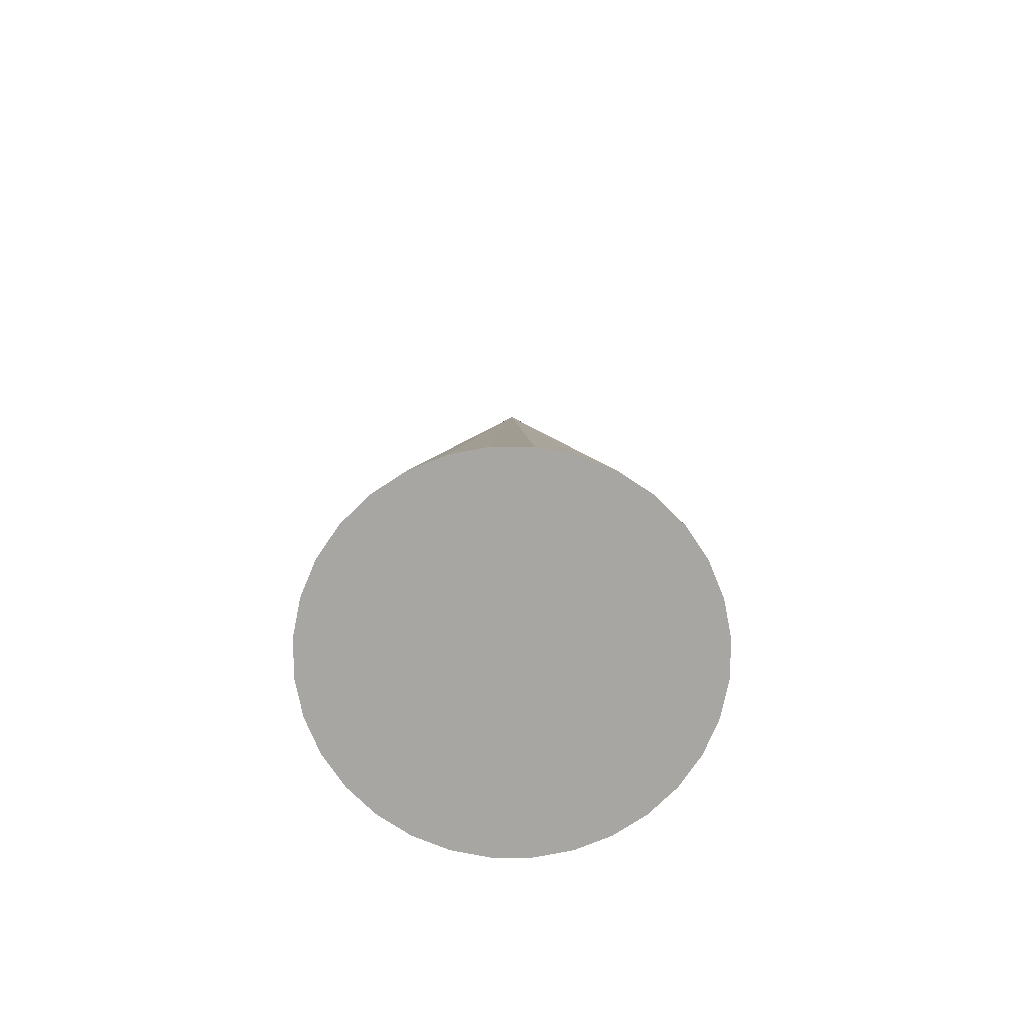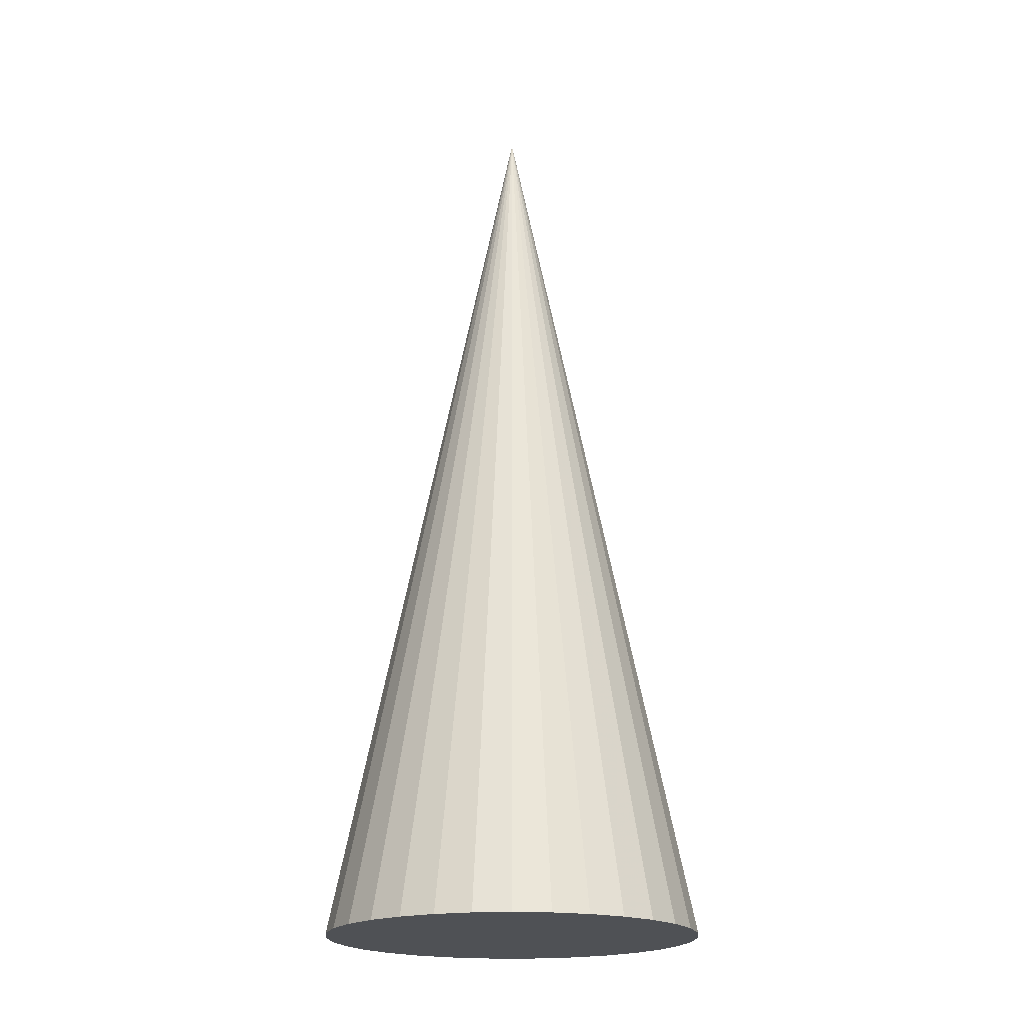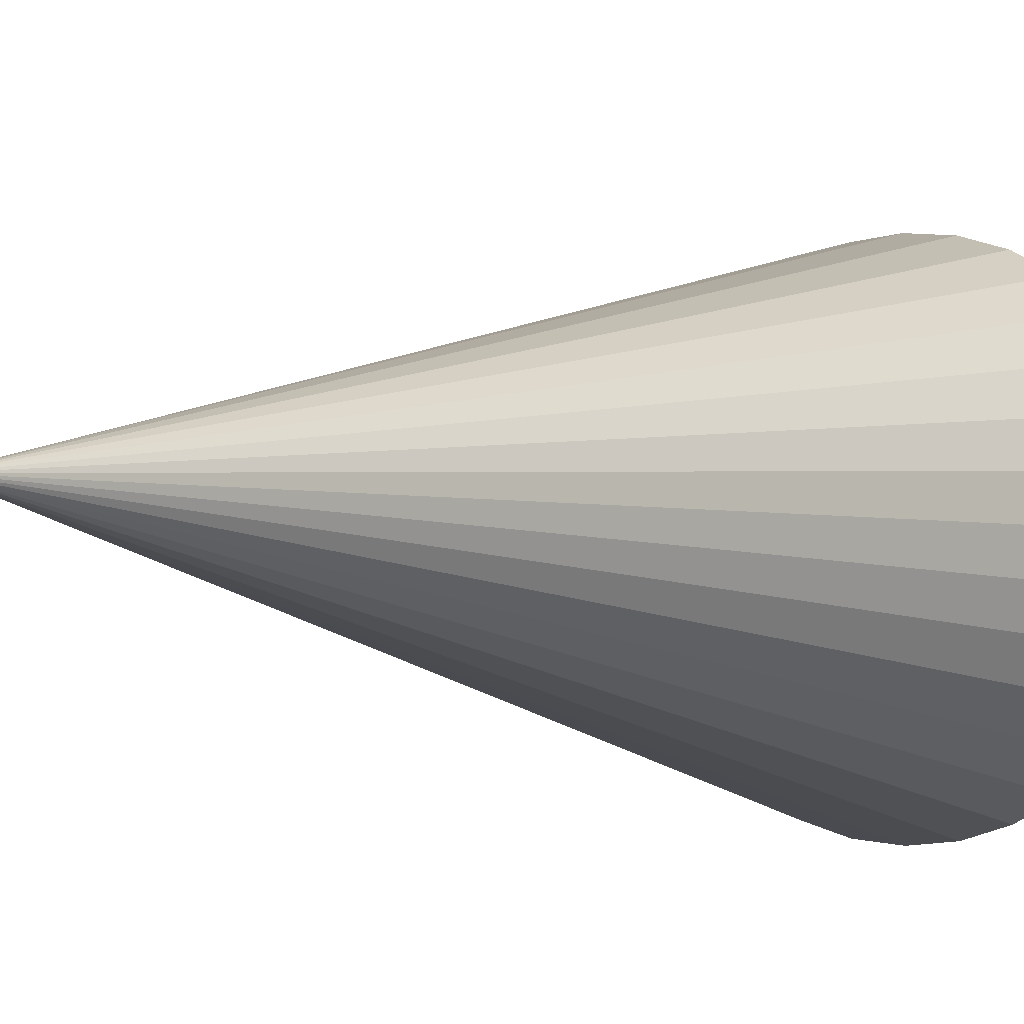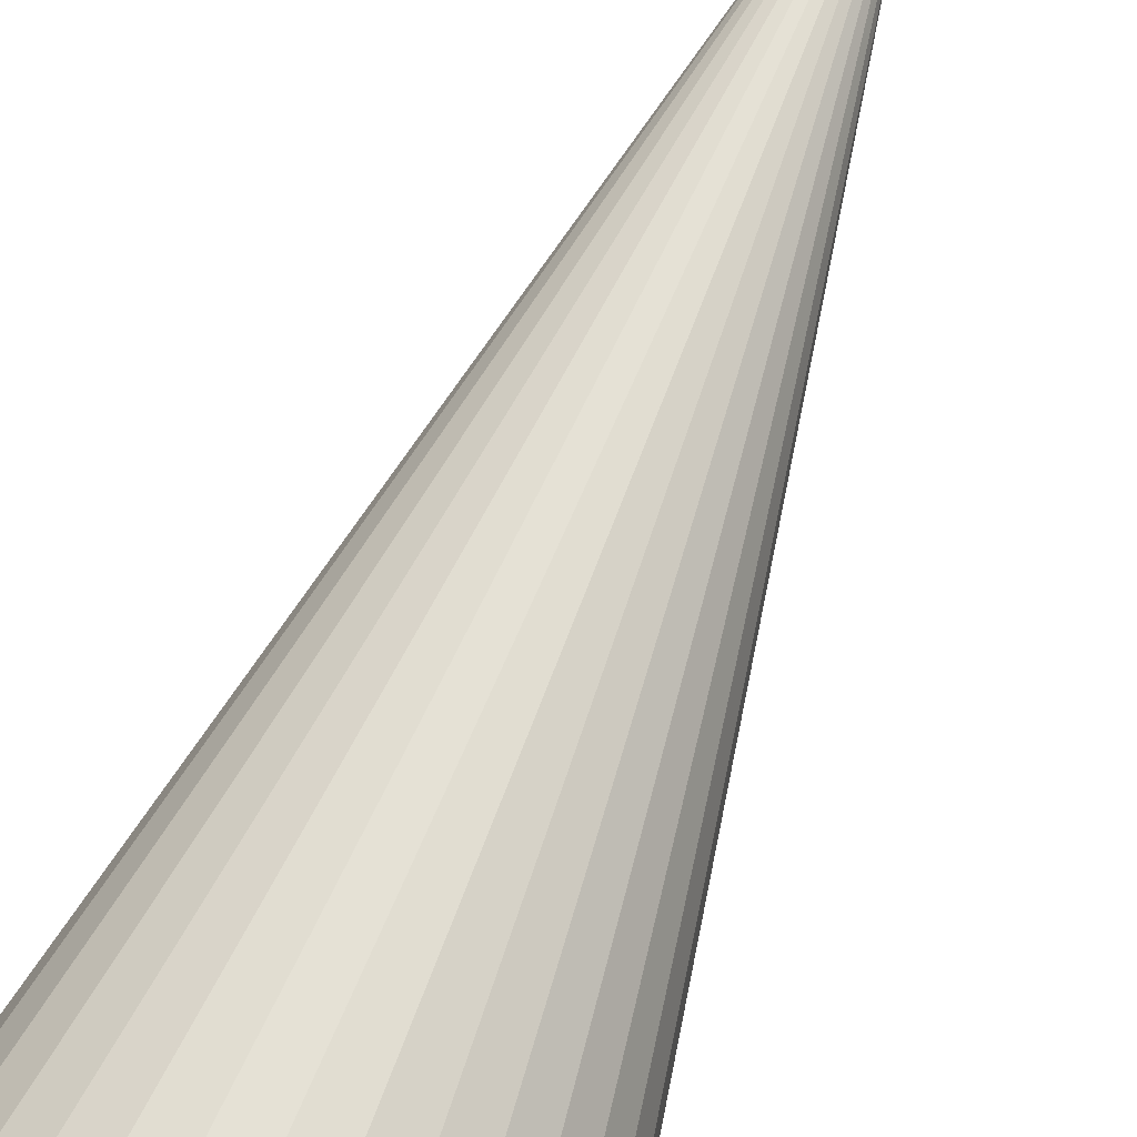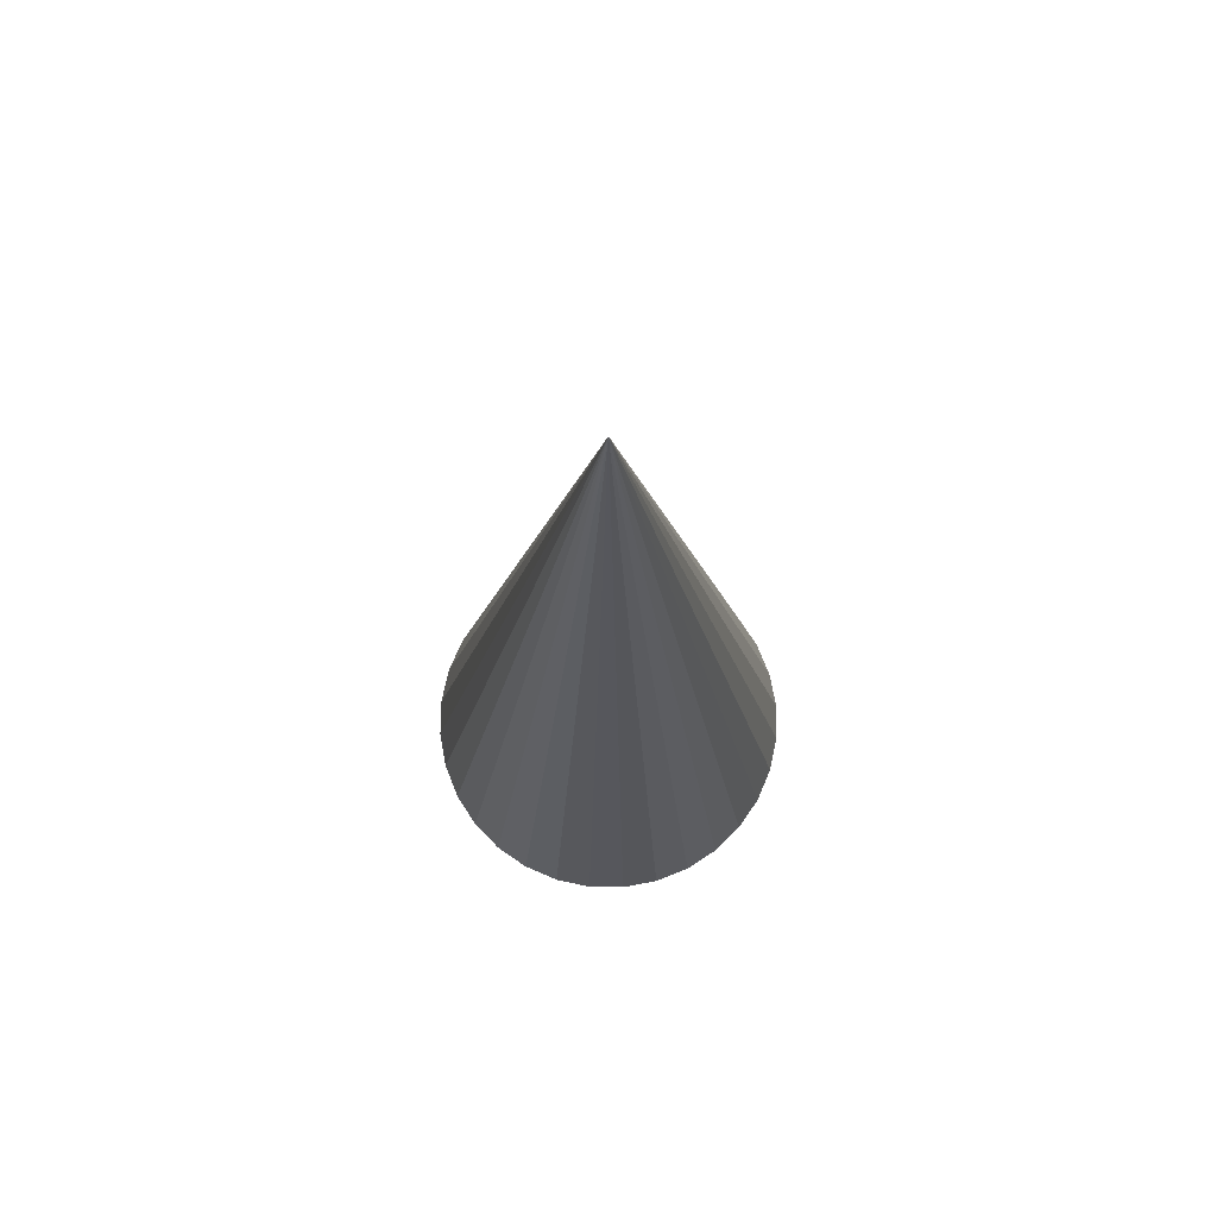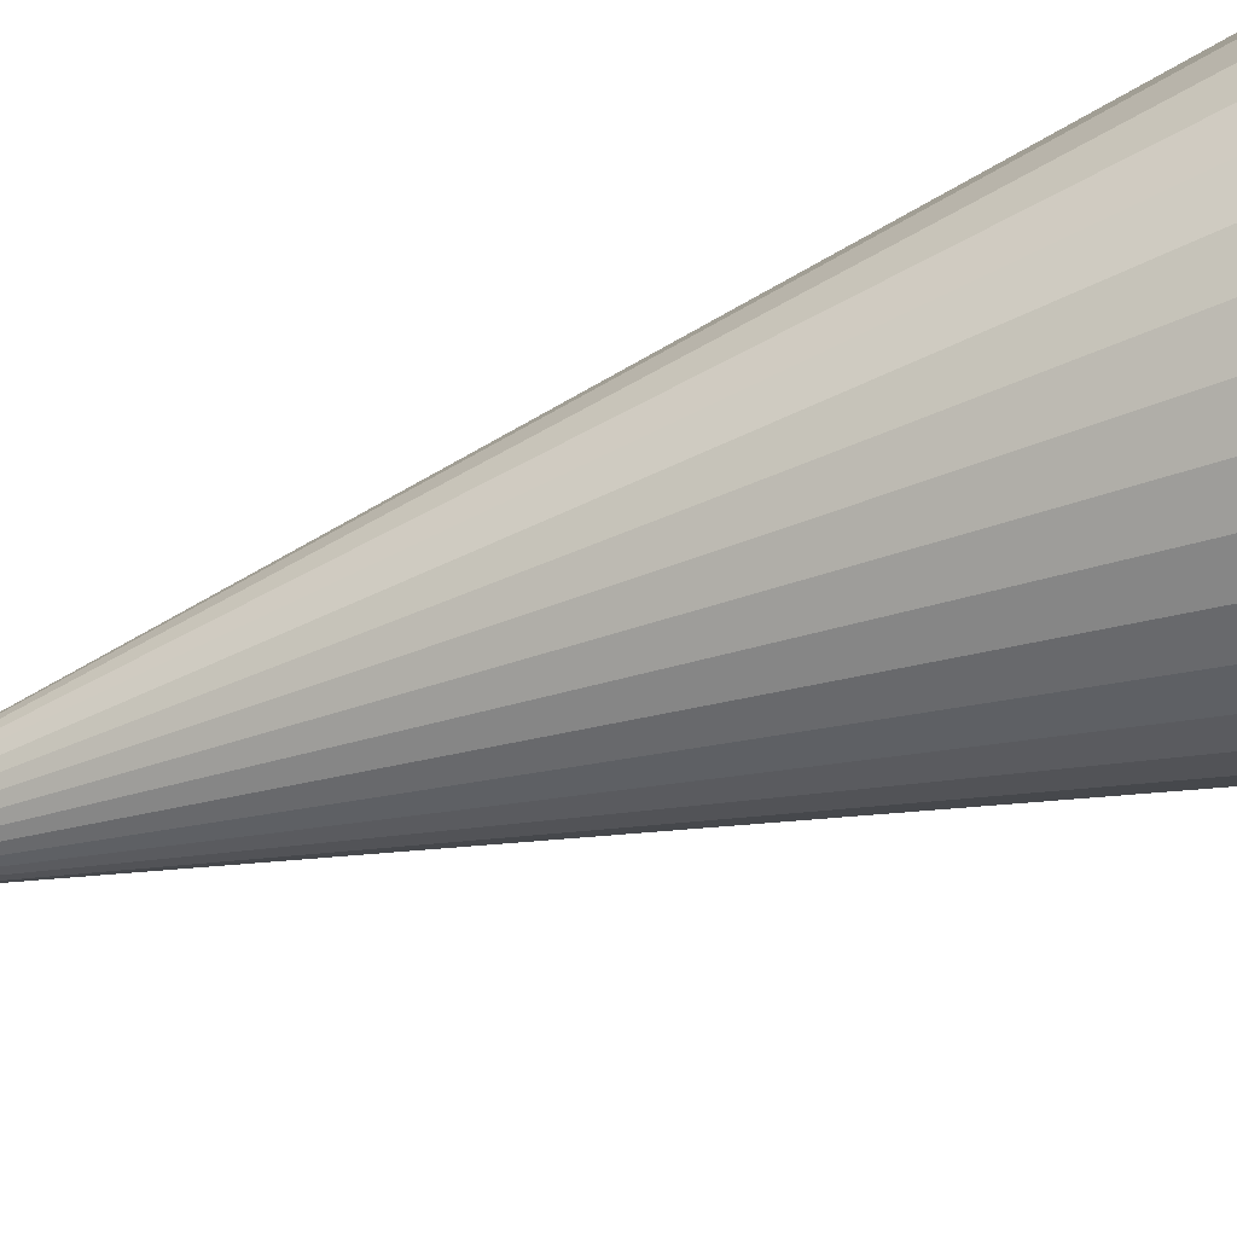
<metadata>
{"format":"obj","ext":"obj","renderer":"f3d","projection":"perspective","resolution":1024,"background":"white","views":[{"elev":-74.0,"azim":28.0,"up":"+Z"},{"elev":-19.8,"azim":-180.0,"up":"+Z"},{"elev":-2.4,"azim":31.8,"up":"+Y"},{"elev":77.6,"azim":-157.0,"up":"+Y"},{"elev":74.2,"azim":-27.4,"up":"+Z"},{"elev":-63.1,"azim":108.5,"up":"+Y"}]}
</metadata>
<code>
o Cone
v 0 0.4123 -2
v 0 -0 -0
v 0.08044 0.4044 -2
v 0.1578 0.3809 -2
v 0.2291 0.3428 -2
v 0.2915 0.2915 -2
v 0.3428 0.2291 -2
v 0.3809 0.1578 -2
v 0.4044 0.08044 -2
v 0.4123 0 -2
v 0.4044 -0.08044 -2
v 0.3809 -0.1578 -2
v 0.3428 -0.2291 -2
v 0.2915 -0.2915 -2
v 0.2291 -0.3428 -2
v 0.1578 -0.3809 -2
v 0.08044 -0.4044 -2
v -0 -0.4123 -2
v -0.08044 -0.4044 -2
v -0.1578 -0.3809 -2
v -0.2291 -0.3428 -2
v -0.2915 -0.2915 -2
v -0.3428 -0.2291 -2
v -0.3809 -0.1578 -2
v -0.4044 -0.08044 -2
v -0.4123 1e-06 -2
v -0.4044 0.08044 -2
v -0.3809 0.1578 -2
v -0.3428 0.2291 -2
v -0.2915 0.2915 -2
v -0.2291 0.3428 -2
v -0.1578 0.3809 -2
v -0.08044 0.4044 -2
f 1 2 3
f 3 2 4
f 4 2 5
f 5 2 6
f 6 2 7
f 7 2 8
f 8 2 9
f 9 2 10
f 10 2 11
f 11 2 12
f 12 2 13
f 13 2 14
f 14 2 15
f 15 2 16
f 16 2 17
f 17 2 18
f 18 2 19
f 19 2 20
f 20 2 21
f 21 2 22
f 22 2 23
f 23 2 24
f 24 2 25
f 25 2 26
f 26 2 27
f 27 2 28
f 28 2 29
f 29 2 30
f 30 2 31
f 31 2 32
f 32 2 33
f 33 2 1
f 1 3 4 5 6 7 8 9 10 11 12 13 14 15 16 17 18 19 20 21 22 23 24 25 26 27 28 29 30 31 32 33

</code>
